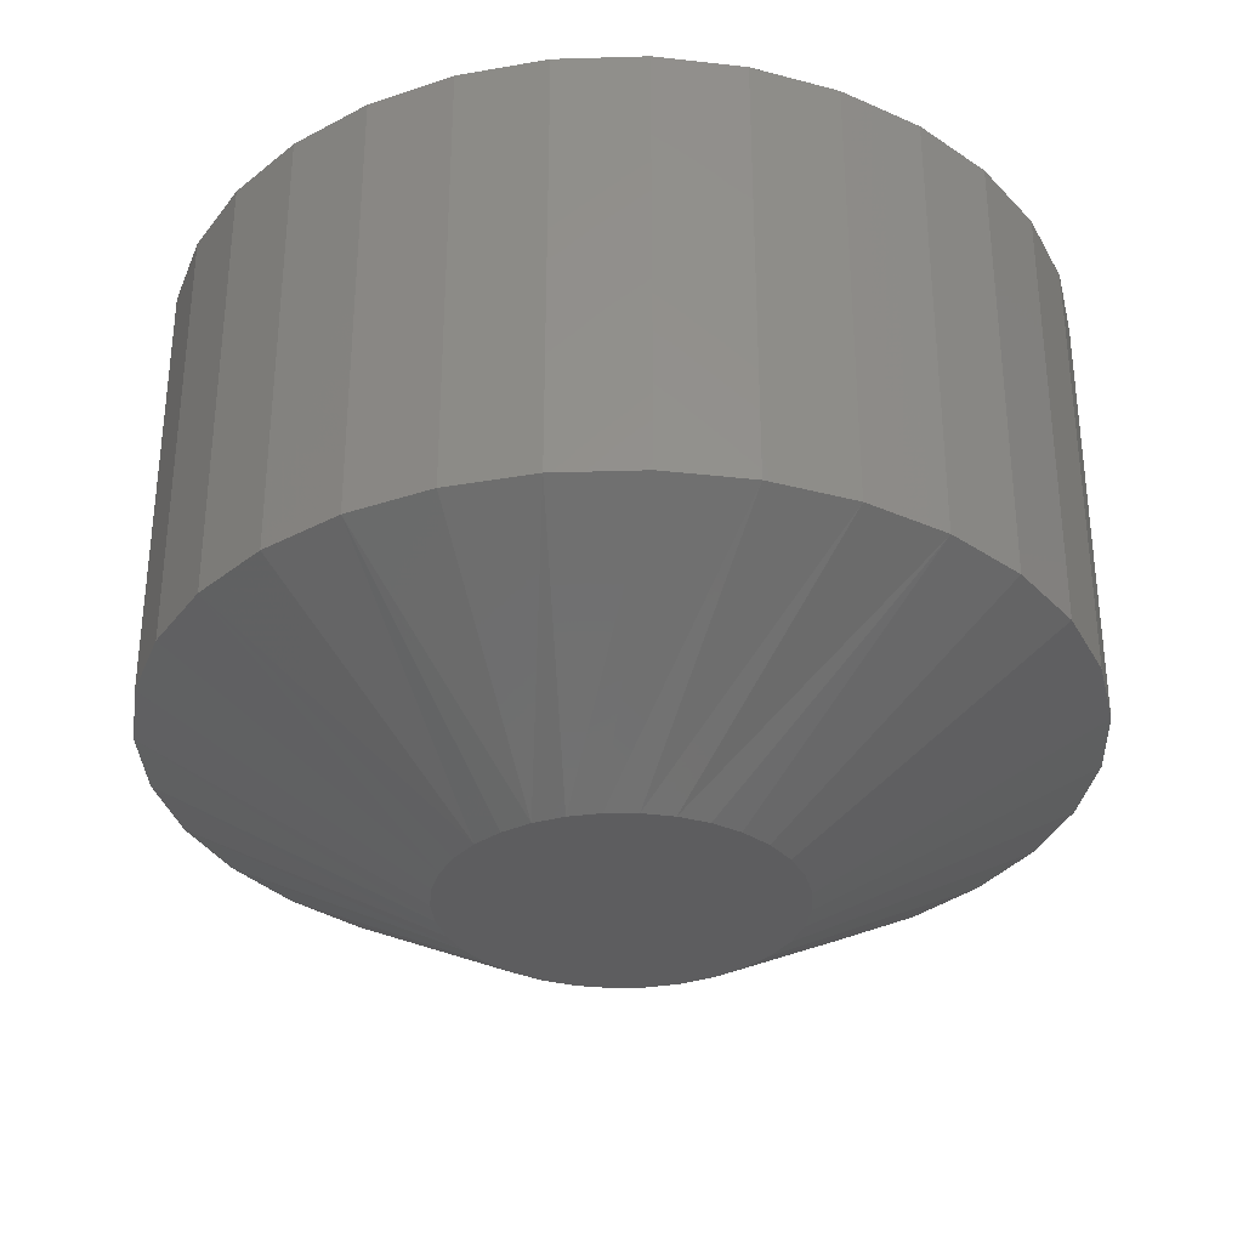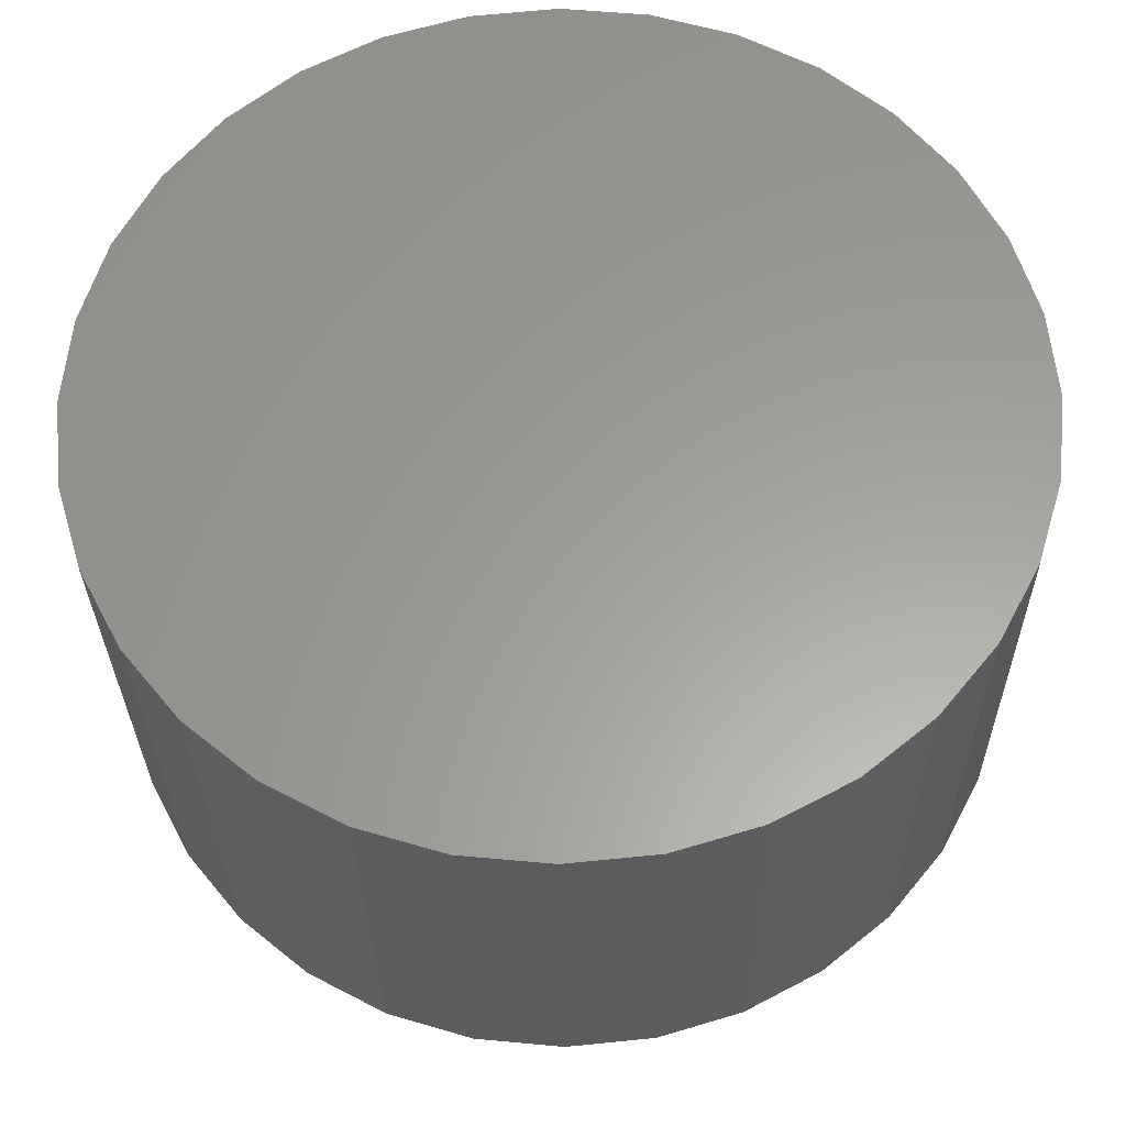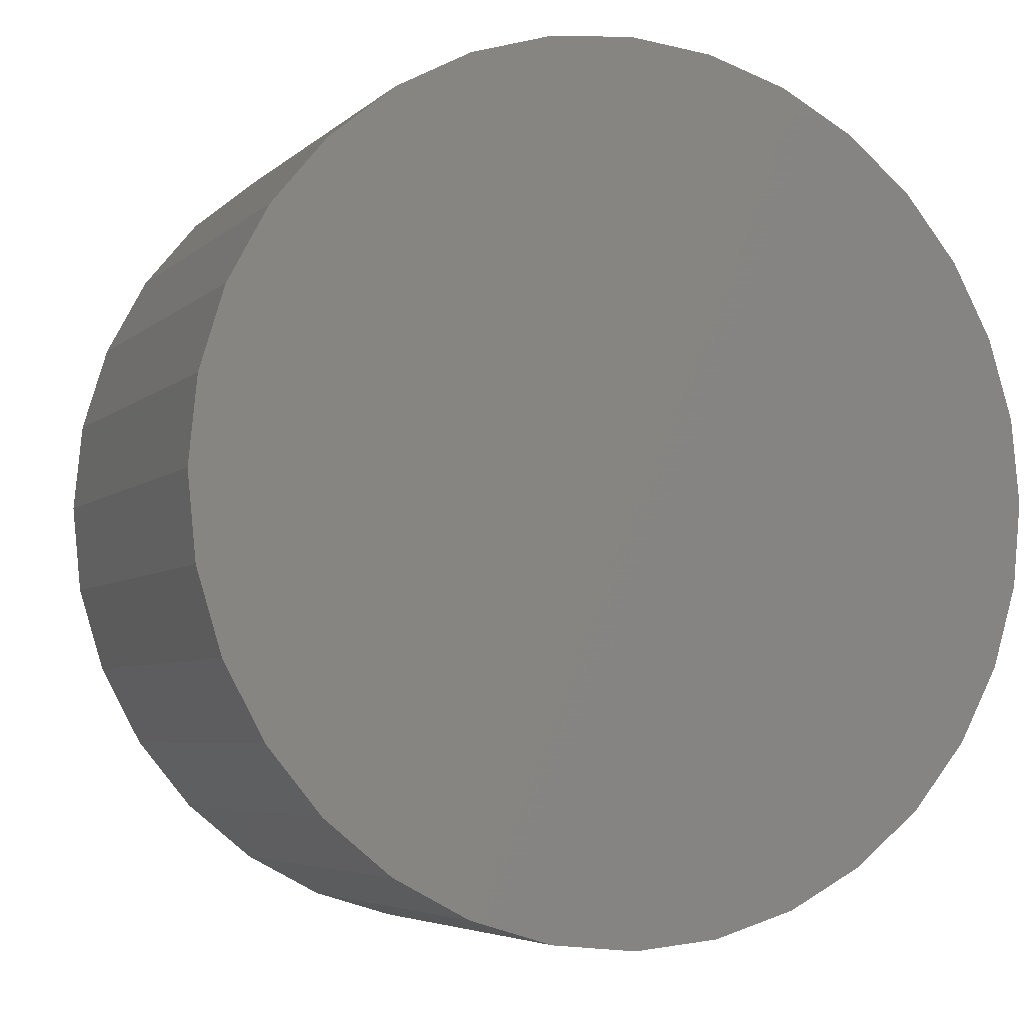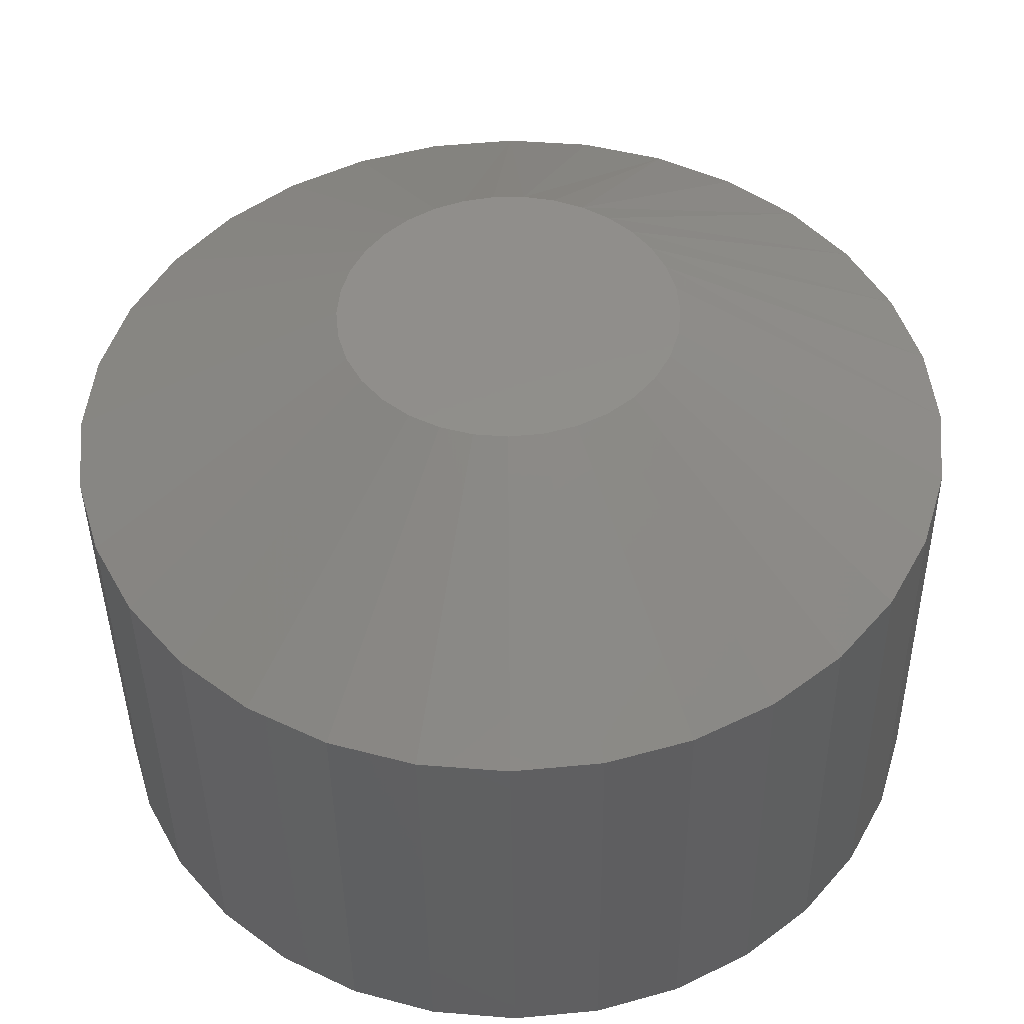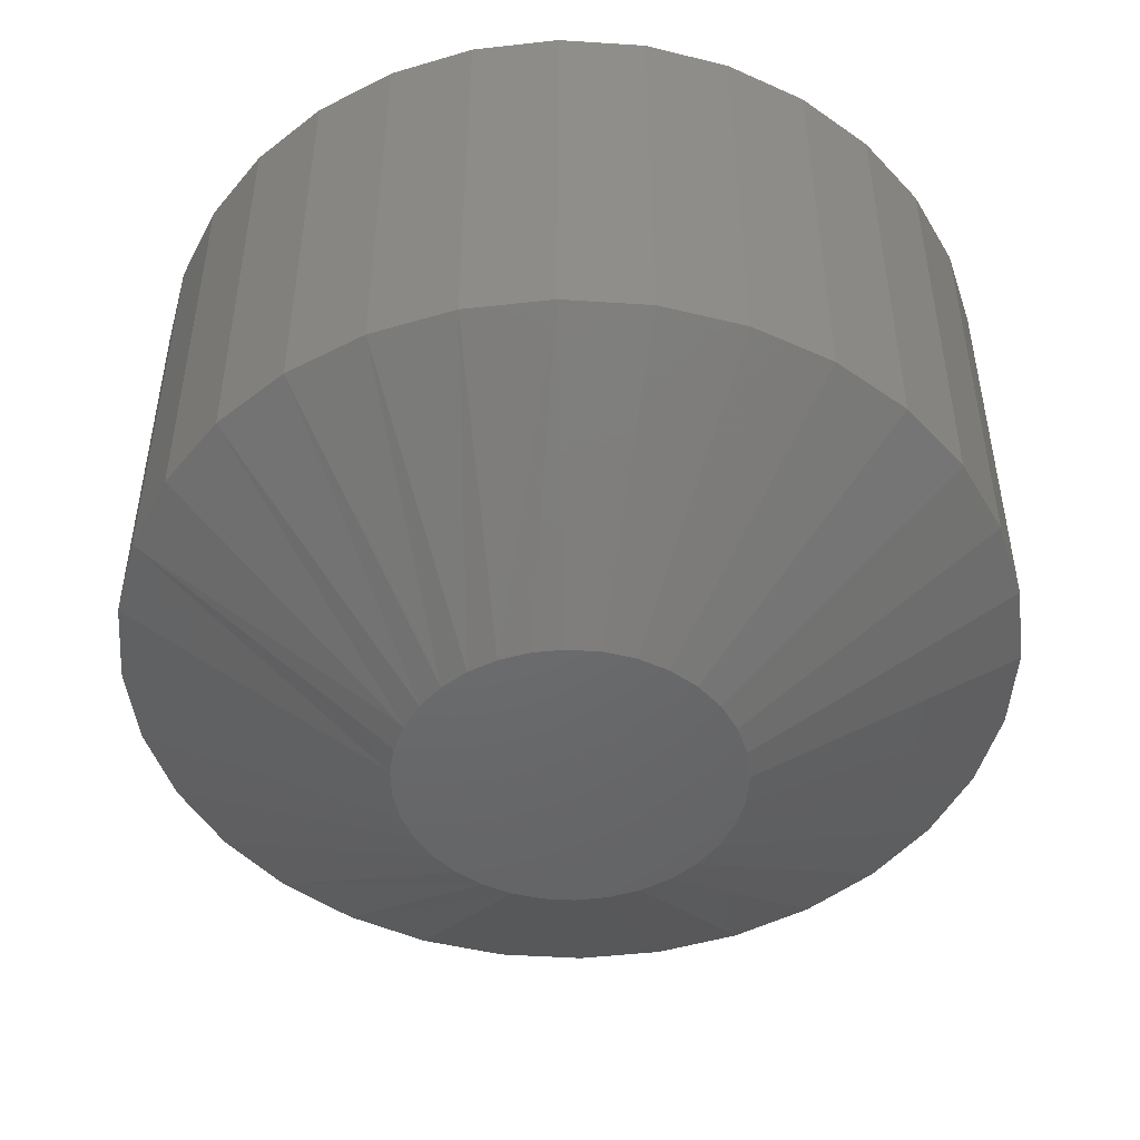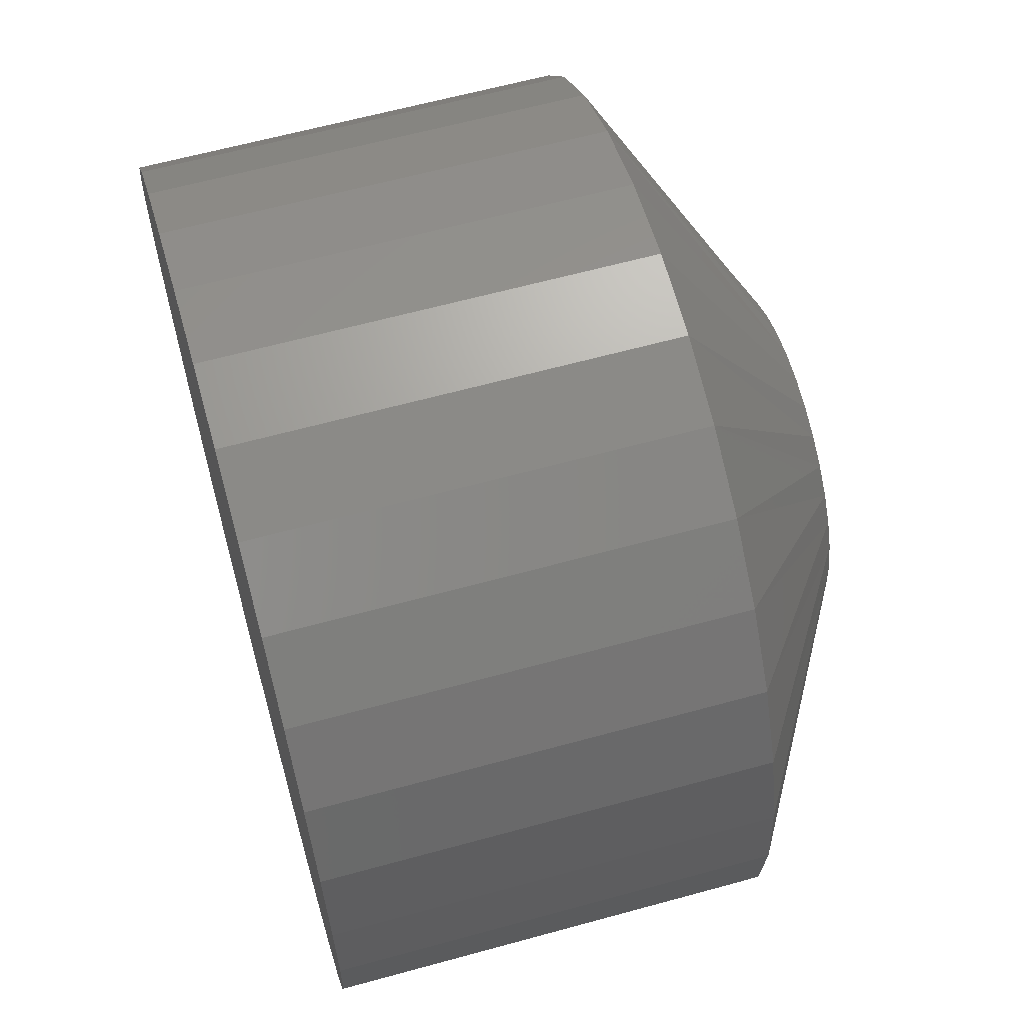
<metadata>
{"format":"stl","ext":"stl","renderer":"f3d","projection":"perspective","resolution":1024,"background":"white","views":[{"elev":-32.7,"azim":-127.0,"up":"+Z"},{"elev":-29.1,"azim":0.7,"up":"+Y"},{"elev":-5.1,"azim":-23.1,"up":"+Y"},{"elev":-41.5,"azim":-179.3,"up":"+Y"},{"elev":-48.4,"azim":-88.5,"up":"+Z"},{"elev":62.5,"azim":74.4,"up":"+Y"}]}
</metadata>
<code>
# stl→obj: 97 verts, 190 faces
v -0.05232 0.2047 0
v -0.01372 0.2119 0
v 0.02556 0.2119 0
v 0.06416 0.2047 0
v 0.04744 -0.2087 0
v -0.0356 -0.2087 0
v 0.08737 -0.1966 0
v 0.005921 -0.2128 0
v -0.07553 -0.1966 0
v -0.1123 -0.177 0
v 0.1242 -0.177 0
v -0.1446 -0.1505 0
v 0.1564 -0.1505 0
v -0.171 -0.1182 0
v 0.1829 -0.1182 0
v -0.1907 -0.08145 0
v 0.2025 -0.08145 0
v -0.2028 -0.04152 0
v 0.2147 -0.04152 0
v -0.2069 -1.156e-07 0
v 0.2188 -1.06e-17 0
v -0.2033 0.03911 0
v 0.2151 0.03911 0
v -0.1925 0.07688 0
v 0.2044 0.07688 0
v -0.175 0.112 0
v 0.1869 0.112 0
v -0.1514 0.1434 0
v 0.1632 0.1434 0
v -0.1223 0.1698 0
v 0.1342 0.1698 0
v -0.08895 0.1905 0
v 0.1008 0.1905 0
v 0.5625 -1.363e-16 0.1953
v 0.5625 0 0.75
v 0.5518 -0.1086 0.1953
v 0.5518 -0.1086 0.75
v 0.5201 -0.213 0.1953
v 0.5201 -0.213 0.75
v 0.4687 -0.3092 0.1953
v 0.4687 -0.3092 0.75
v 0.3995 -0.3936 0.1953
v 0.3995 -0.3936 0.75
v 0.3151 -0.4628 0.1953
v 0.3151 -0.4628 0.75
v 0.2189 -0.5142 0.1953
v 0.2189 -0.5142 0.75
v 0.1145 -0.5459 0.1953
v 0.1145 -0.5459 0.75
v 0.005921 -0.5566 0.1953
v 0.005921 -0.5566 0.75
v -0.1027 -0.5459 0.1953
v -0.1027 -0.5459 0.75
v -0.2071 -0.5142 0.1953
v -0.2071 -0.5142 0.75
v -0.3033 -0.4628 0.1953
v -0.3033 -0.4628 0.75
v -0.3876 -0.3936 0.1953
v -0.3876 -0.3936 0.75
v -0.4569 -0.3092 0.1953
v -0.4569 -0.3092 0.75
v -0.5083 -0.213 0.1953
v -0.5083 -0.213 0.75
v -0.54 -0.1086 0.1953
v -0.54 -0.1086 0.75
v -0.5507 6.816e-17 0.1953
v -0.5507 6.816e-17 0.75
v -0.54 0.1086 0.1953
v -0.54 0.1086 0.75
v -0.5083 0.213 0.1953
v -0.5083 0.213 0.75
v -0.4569 0.3092 0.1953
v -0.4569 0.3092 0.75
v -0.3876 0.3936 0.1953
v -0.3876 0.3936 0.75
v -0.3033 0.4628 0.1953
v -0.3033 0.4628 0.75
v -0.2071 0.5142 0.1953
v -0.2071 0.5142 0.75
v -0.1027 0.5459 0.1953
v -0.1027 0.5459 0.75
v 0.005921 0.5566 0.1953
v 0.005921 0.5566 0.75
v 0.1145 0.5459 0.1953
v 0.1145 0.5459 0.75
v 0.2189 0.5142 0.1953
v 0.2189 0.5142 0.75
v 0.3151 0.4628 0.1953
v 0.3151 0.4628 0.75
v 0.3995 0.3936 0.1953
v 0.3995 0.3936 0.75
v 0.4687 0.3092 0.1953
v 0.4687 0.3092 0.75
v 0.5201 0.213 0.1953
v 0.5201 0.213 0.75
v 0.5518 0.1086 0.1953
v 0.5518 0.1086 0.75
f 1 2 3
f 4 1 3
f 5 6 7
f 8 6 5
f 6 9 7
f 7 9 10
f 7 10 11
f 11 10 12
f 11 12 13
f 13 12 14
f 13 14 15
f 15 14 16
f 15 16 17
f 17 16 18
f 17 18 19
f 19 18 20
f 19 20 21
f 21 20 22
f 21 22 23
f 23 22 24
f 23 24 25
f 25 24 26
f 25 26 27
f 27 26 28
f 27 28 29
f 29 28 30
f 29 30 31
f 31 30 32
f 31 32 33
f 33 32 1
f 33 1 4
f 34 35 36
f 36 35 37
f 36 37 38
f 38 37 39
f 38 39 40
f 40 39 41
f 40 41 42
f 42 41 43
f 42 43 44
f 44 43 45
f 44 45 46
f 46 45 47
f 46 47 48
f 48 47 49
f 48 49 50
f 50 49 51
f 50 51 52
f 52 51 53
f 52 53 54
f 54 53 55
f 54 55 56
f 56 55 57
f 56 57 58
f 58 57 59
f 58 59 60
f 60 59 61
f 60 61 62
f 62 61 63
f 62 63 64
f 64 63 65
f 64 65 66
f 66 65 67
f 66 67 68
f 68 67 69
f 68 69 70
f 70 69 71
f 70 71 72
f 72 71 73
f 72 73 74
f 74 73 75
f 74 75 76
f 76 75 77
f 76 77 78
f 78 77 79
f 78 79 80
f 80 79 81
f 80 81 82
f 82 81 83
f 82 83 84
f 84 83 85
f 84 85 86
f 86 85 87
f 86 87 88
f 88 87 89
f 88 89 90
f 90 89 91
f 90 91 92
f 92 91 93
f 92 93 94
f 94 93 95
f 94 95 96
f 96 95 97
f 96 97 34
f 34 97 35
f 80 82 2
f 66 22 20
f 27 92 25
f 25 92 94
f 25 94 23
f 23 94 96
f 23 96 21
f 21 96 34
f 92 27 90
f 90 27 29
f 90 29 88
f 88 29 31
f 88 31 86
f 86 31 33
f 86 33 84
f 84 33 4
f 84 4 82
f 82 4 3
f 82 3 2
f 80 2 78
f 78 2 1
f 78 1 32
f 22 66 24
f 24 66 68
f 24 68 26
f 26 68 70
f 26 70 28
f 28 70 72
f 28 72 30
f 30 72 74
f 30 74 32
f 32 74 76
f 32 76 78
f 10 56 12
f 5 46 48
f 7 46 5
f 14 60 16
f 16 60 62
f 16 62 18
f 18 62 64
f 18 64 20
f 20 64 66
f 40 15 38
f 38 15 17
f 38 17 36
f 36 17 19
f 36 19 34
f 34 19 21
f 60 14 58
f 58 14 12
f 58 12 56
f 56 10 54
f 54 10 9
f 54 9 52
f 5 48 8
f 8 48 50
f 8 50 6
f 6 50 52
f 6 52 9
f 46 7 44
f 44 7 11
f 44 11 42
f 15 40 13
f 13 40 42
f 13 42 11
f 81 85 83
f 85 81 87
f 87 81 79
f 87 79 89
f 89 79 77
f 89 77 91
f 91 77 75
f 91 75 93
f 93 75 73
f 93 73 95
f 95 73 71
f 95 71 97
f 97 71 69
f 97 69 35
f 35 69 67
f 35 67 37
f 37 67 65
f 37 65 39
f 39 65 63
f 39 63 41
f 41 63 61
f 41 61 43
f 43 61 59
f 43 59 45
f 45 59 57
f 45 57 47
f 47 57 55
f 47 55 49
f 49 55 53
f 49 53 51

</code>
